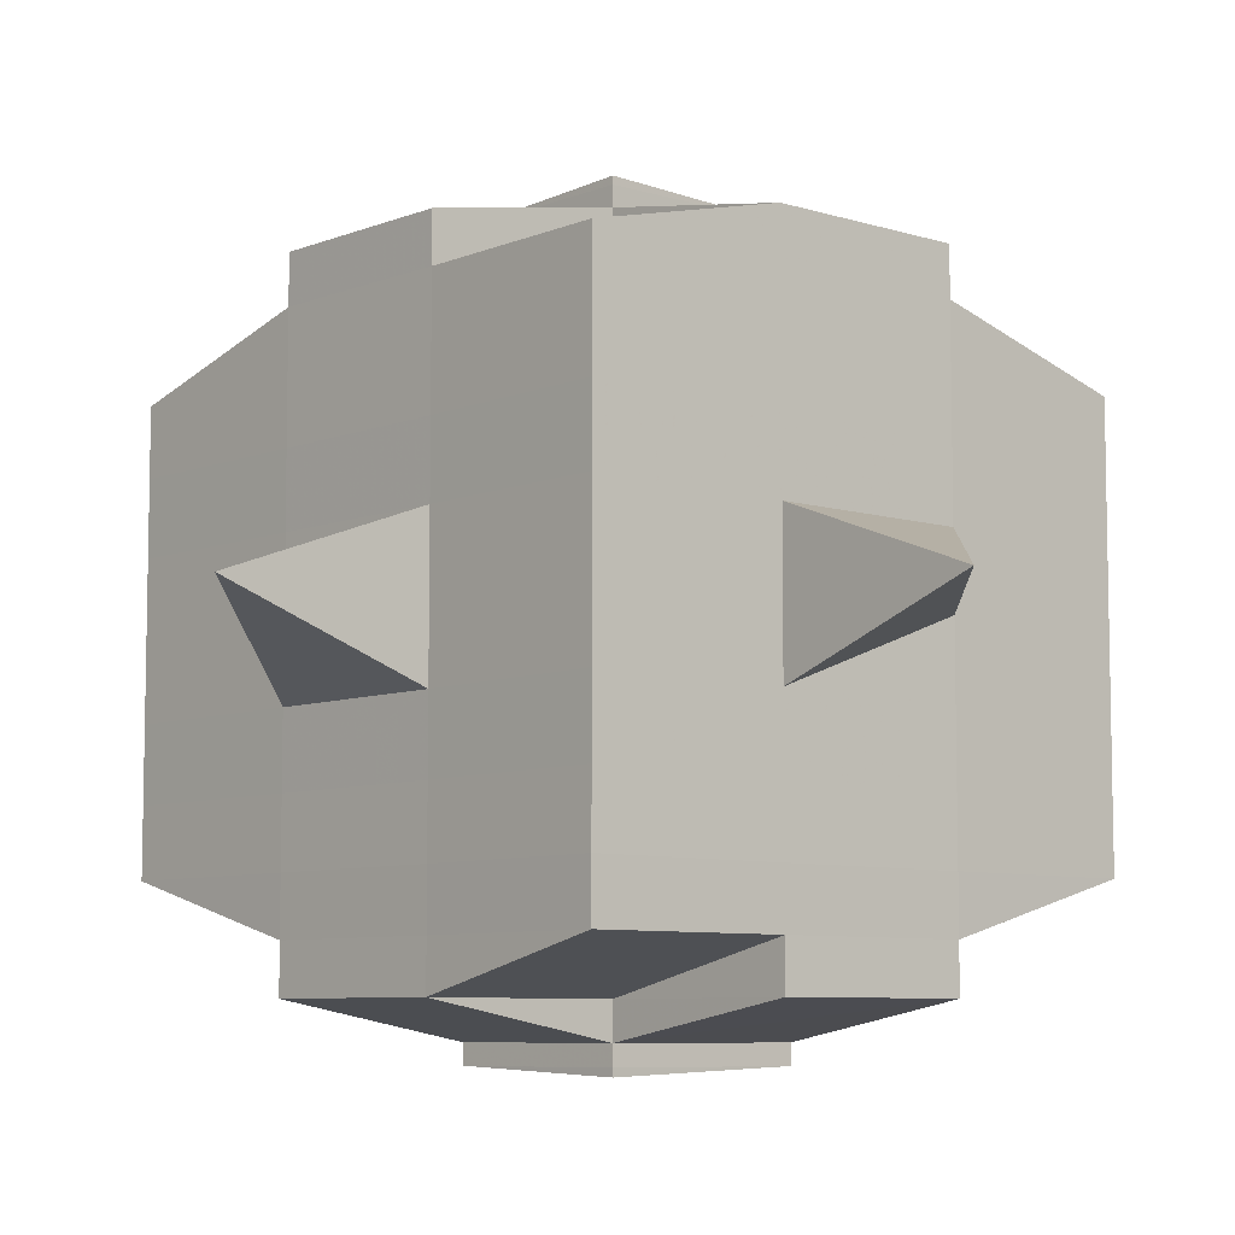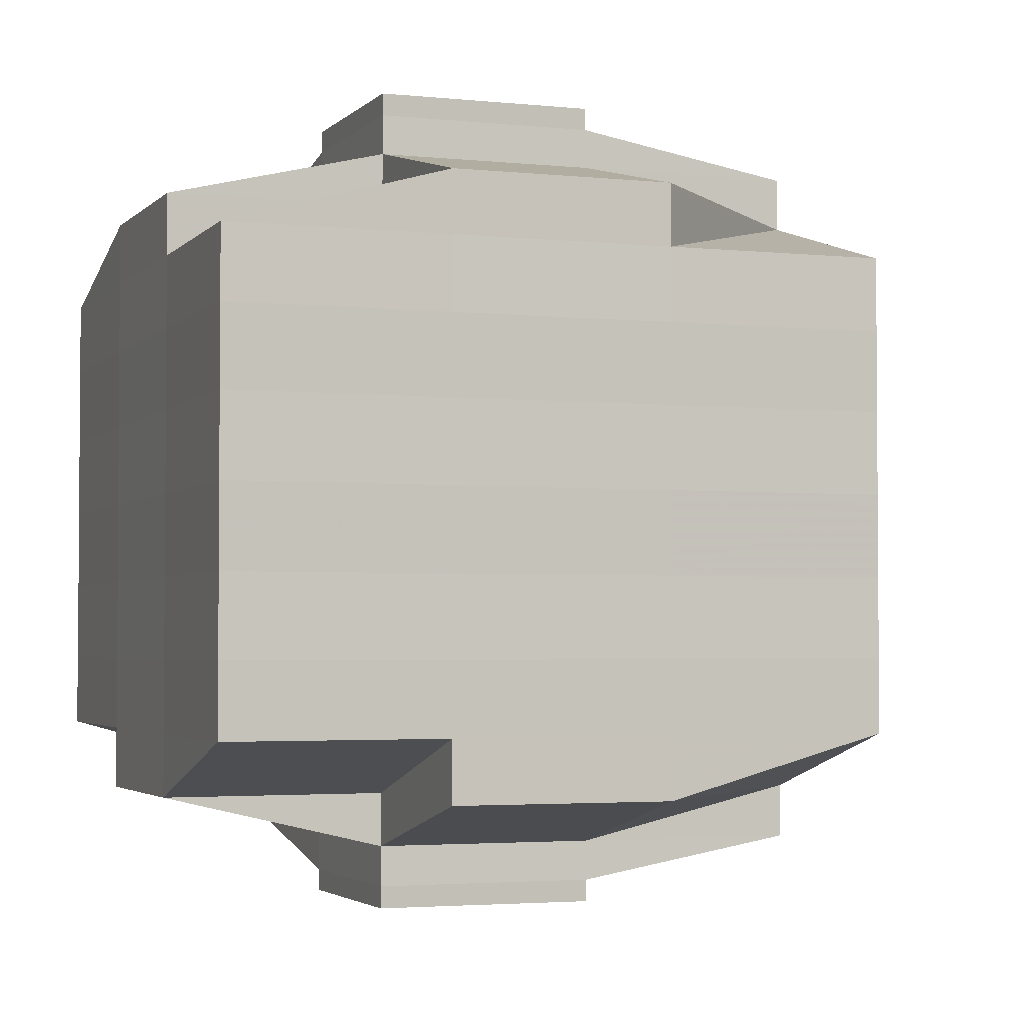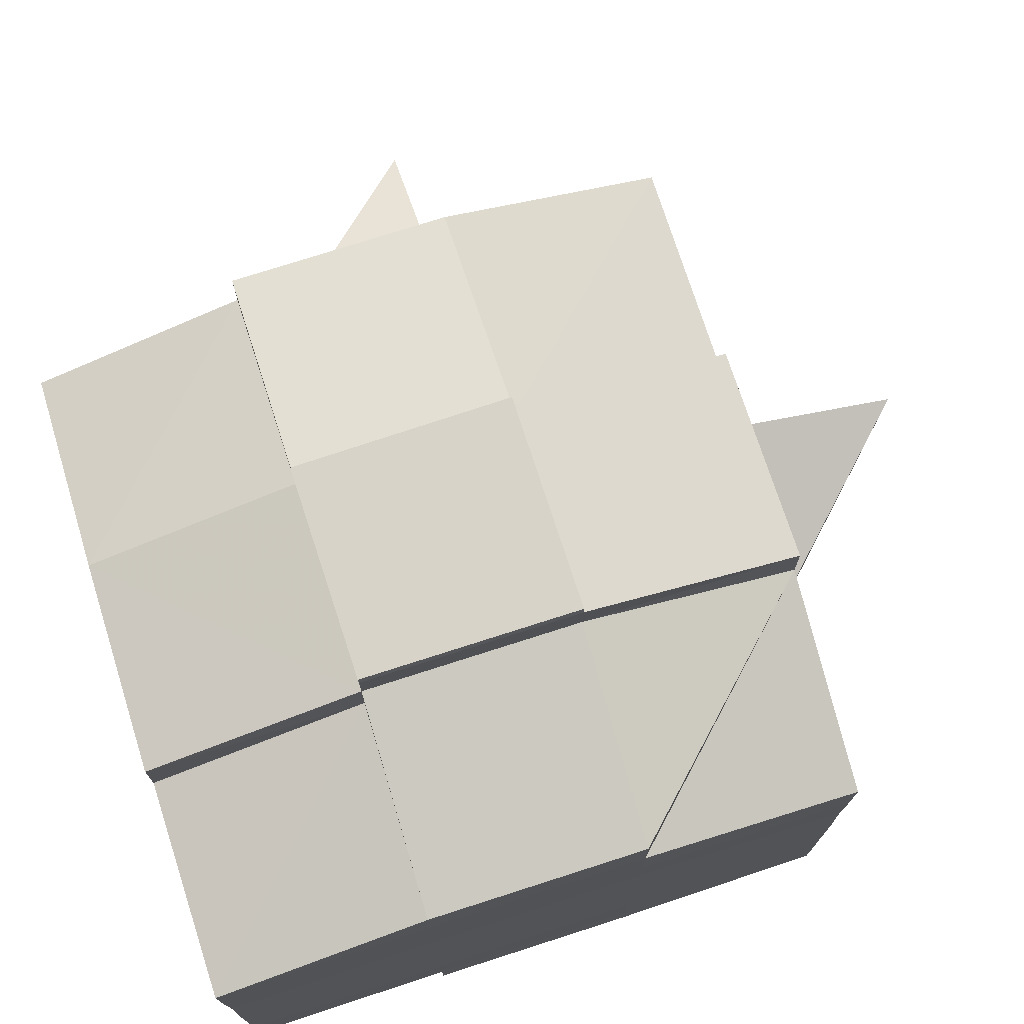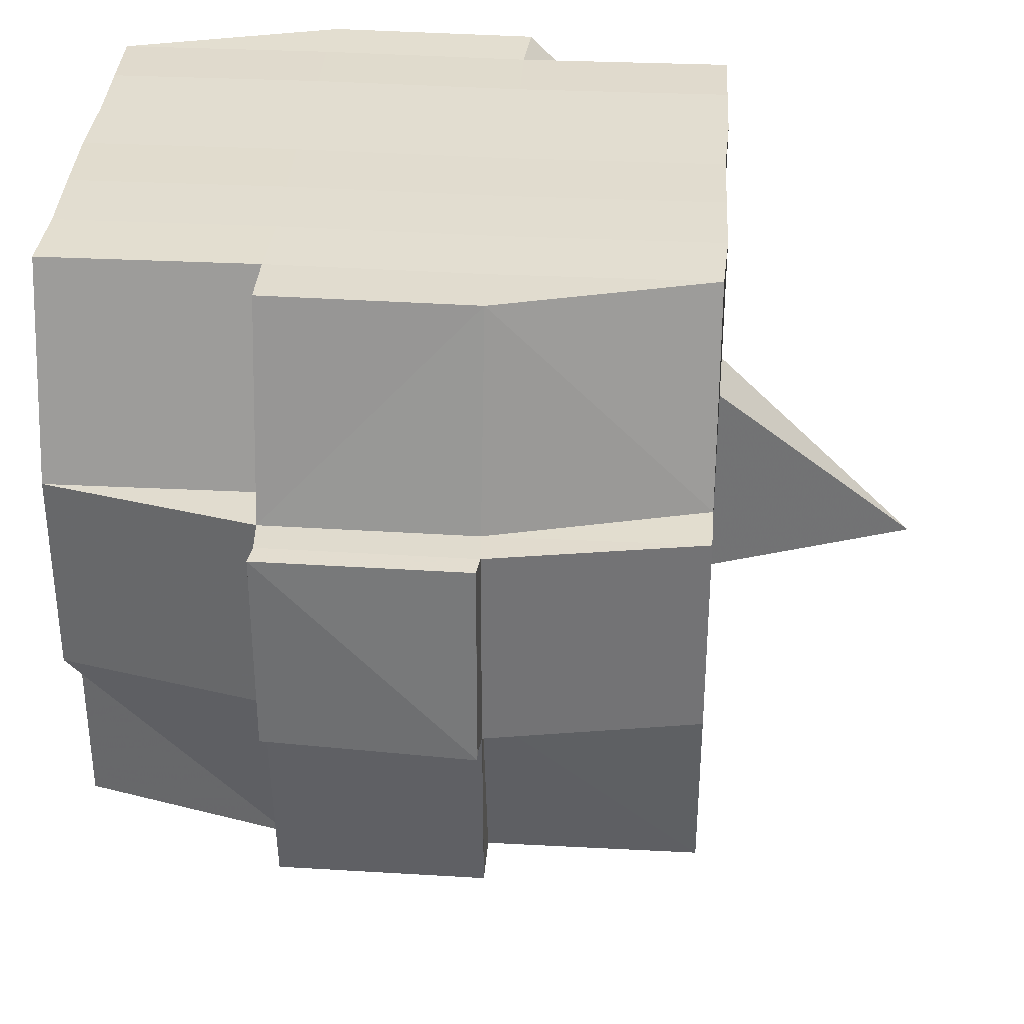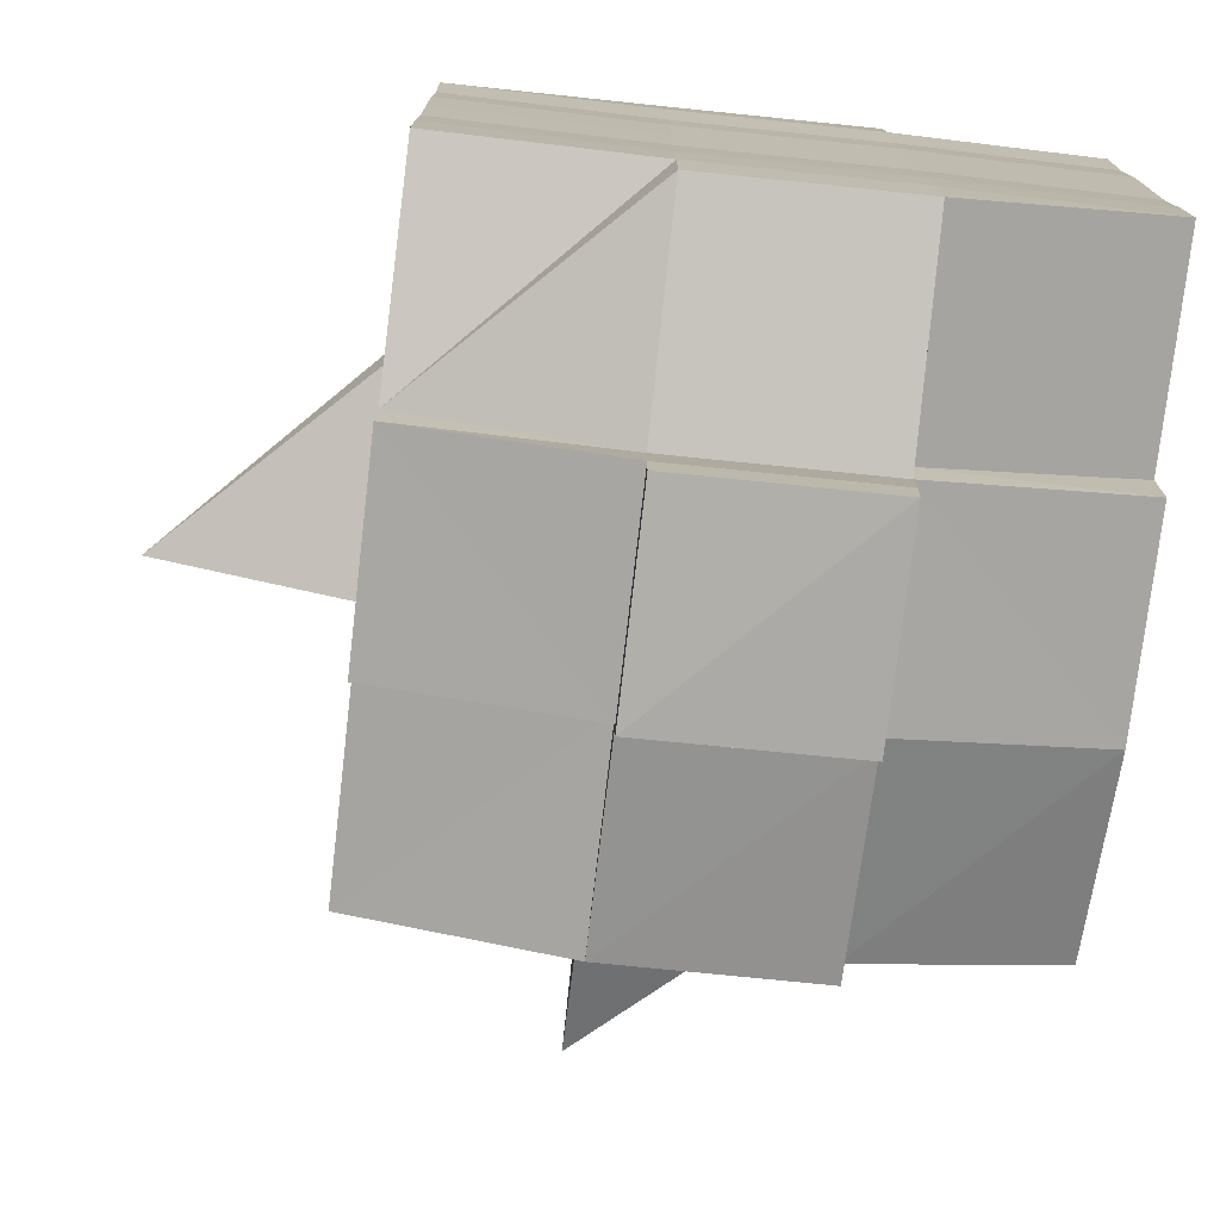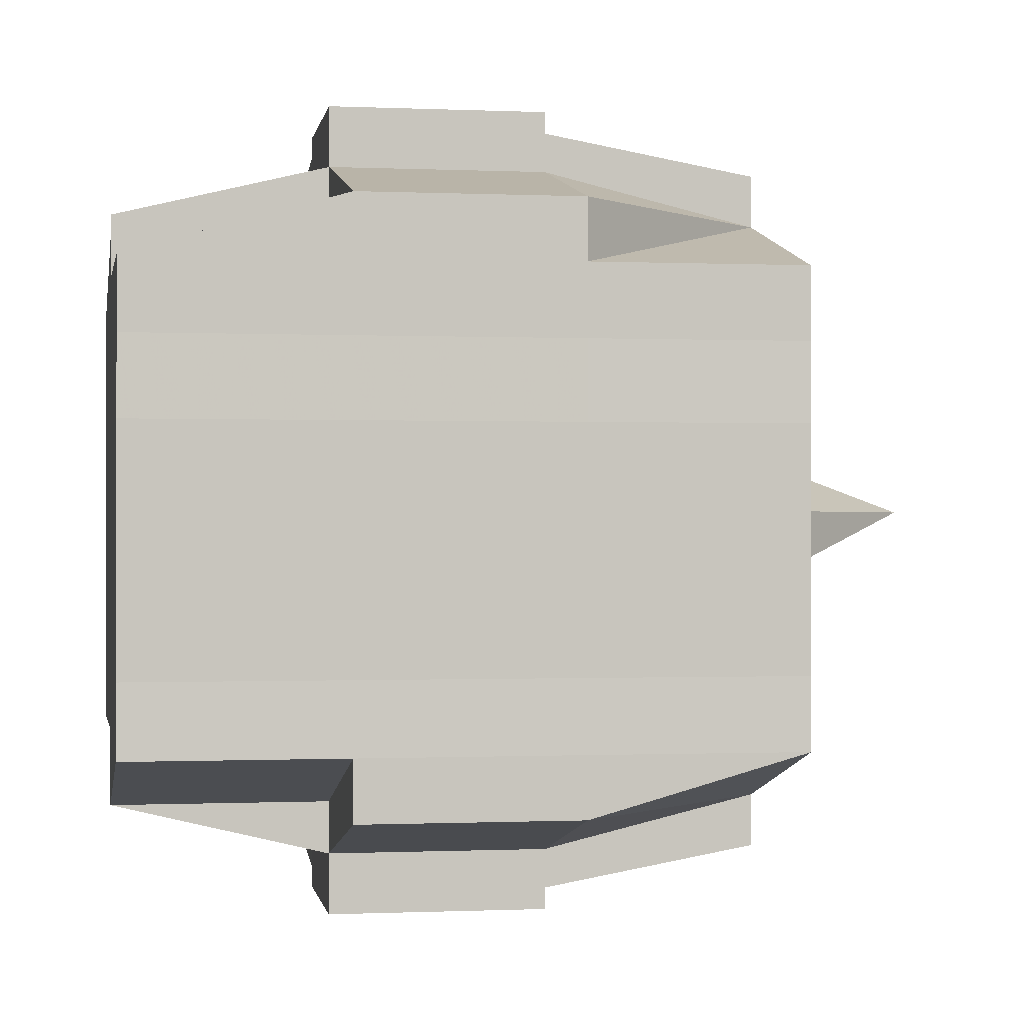
<metadata>
{"format":"obj","ext":"obj","renderer":"f3d","projection":"perspective","resolution":1024,"background":"white","views":[{"elev":-7.5,"azim":48.2,"up":"+Z"},{"elev":-2.9,"azim":-110.3,"up":"+Z"},{"elev":74.8,"azim":-107.6,"up":"+Z"},{"elev":34.9,"azim":4.2,"up":"+Y"},{"elev":-75.9,"azim":173.5,"up":"+Z"},{"elev":-0.5,"azim":-99.5,"up":"+Z"}]}
</metadata>
<code>
o 3750
v 2202 1893 11.55
v 2202 1893 11.55
v 2202 1893 11.55
v 2202 1893 11.55
v 2202 1893 11.55
v 2202 1893 11.55
v 2202 1893 11.55
v 2202 1893 11.55
v 2202 1893 11.55
v 2202 1893 11.55
v 2202 1893 11.55
v 2202 1893 11.55
v 2202 1893 11.55
v 2202 1893 11.55
v 2202 1893 11.55
v 2202 1893 11.55
v 2202 1893 11.55
v 2202 1893 11.55
v 2202 1893 11.55
v 2202 1893 11.55
v 2202 1893 11.56
v 2202 1893 11.55
v 2202 1893 11.55
v 2202 1893 11.55
v 2202 1893 11.56
v 2202 1893 11.55
v 2202 1893 11.56
v 2202 1893 11.56
v 2202 1893 11.55
v 2202 1893 11.56
v 2202 1893 11.56
v 2202 1893 11.56
v 2202 1893 11.56
v 2202 1893 11.56
v 2202 1893 11.56
v 2202 1893 11.56
v 2202 1893 11.56
v 2202 1893 11.56
v 2202 1893 11.57
v 2202 1893 11.56
v 2202 1893 11.57
v 2202 1893 11.57
v 2202 1893 11.57
v 2202 1893 11.57
v 2202 1893 11.57
v 2202 1893 11.57
v 2202 1893 11.57
v 2202 1893 11.57
v 2202 1893 11.57
v 2202 1893 11.57
v 2202 1893 11.57
v 2202 1893 11.57
v 2202 1893 11.57
v 2202 1893 11.56
v 2202 1893 11.57
v 2202 1893 11.56
v 2202 1893 11.56
v 2202 1893 11.57
v 2202 1893 11.56
v 2202 1893 11.57
v 2202 1893 11.57
v 2202 1893 11.57
v 2202 1893 11.57
v 2202 1893 11.57
v 2202 1893 11.57
v 2202 1893 11.57
v 2202 1893 11.57
v 2202 1893 11.57
v 2202 1893 11.57
v 2202 1893 11.57
v 2202 1893 11.58
v 2202 1893 11.58
v 2202 1893 11.58
v 2202 1893 11.58
v 2202 1893 11.58
v 2202 1893 11.58
v 2202 1893 11.58
v 2202 1893 11.57
v 2202 1893 11.58
v 2202 1893 11.58
v 2202 1893 11.58
v 2202 1893 11.58
v 2202 1893 11.58
v 2202 1893 11.58
v 2202 1893 11.58
v 2202 1893 11.58
v 2202 1893 11.58
v 2202 1893 11.59
v 2202 1893 11.58
v 2202 1893 11.59
v 2202 1893 11.59
v 2202 1893 11.59
v 2202 1893 11.59
v 2202 1893 11.59
v 2202 1893 11.59
v 2202 1893 11.59
v 2202 1893 11.58
v 2202 1893 11.59
v 2202 1893 11.59
v 2202 1893 11.59
v 2202 1893 11.59
v 2202 1893 11.59
v 2202 1893 11.59
v 2202 1893 11.59
v 2202 1893 11.59
v 2202 1893 11.59
v 2202 1893 11.59
v 2202 1893 11.59
v 2202 1893 11.59
v 2202 1893 11.59
v 2202 1893 11.59
v 2202 1893 11.59
v 2202 1893 11.59
v 2202 1893 11.59
v 2202 1893 11.58
v 2202 1893 11.59
v 2202 1893 11.59
v 2202 1893 11.59
v 2202 1893 11.59
v 2202 1893 11.59
v 2202 1893 11.59
v 2202 1893 11.59
v 2202 1893 11.59
v 2202 1893 11.59
v 2202 1893 11.58
v 2202 1893 11.59
v 2202 1893 11.58
v 2202 1893 11.58
v 2202 1893 11.58
v 2202 1893 11.58
v 2202 1893 11.58
v 2202 1893 11.58
v 2202 1893 11.58
v 2202 1893 11.58
v 2202 1893 11.58
v 2202 1893 11.58
v 2202 1893 11.57
v 2202 1893 11.58
v 2202 1893 11.58
v 2202 1893 11.58
v 2202 1893 11.58
v 2202 1893 11.57
v 2202 1893 11.57
v 2202 1893 11.57
v 2202 1893 11.57
v 2202 1893 11.57
v 2202 1893 11.57
v 2202 1893 11.57
v 2202 1893 11.57
v 2202 1893 11.57
v 2202 1893 11.57
v 2202 1893 11.57
v 2202 1893 11.56
v 2202 1893 11.57
v 2202 1893 11.57
v 2202 1893 11.57
v 2202 1893 11.56
v 2202 1893 11.56
v 2202 1893 11.56
v 2202 1893 11.56
v 2202 1893 11.56
v 2202 1893 11.56
v 2202 1893 11.55
v 2202 1893 11.56
v 2202 1893 11.56
v 2202 1893 11.56
v 2202 1893 11.56
v 2202 1893 11.56
v 2202 1893 11.56
v 2202 1893 11.56
v 2202 1893 11.56
v 2202 1893 11.56
v 2202 1893 11.56
v 2202 1893 11.56
v 2202 1893 11.56
v 2202 1893 11.56
v 2202 1893 11.56
v 2202 1893 11.55
v 2202 1893 11.56
v 2202 1893 11.55
v 2202 1893 11.55
v 2202 1893 11.55
v 2202 1893 11.55
v 2202 1893 11.55
v 2202 1893 11.55
v 2202 1893 11.55
v 2202 1893 11.55
v 2202 1893 11.55
v 2202 1893 11.56
v 2202 1893 11.55
v 2202 1893 11.55
v 2202 1893 11.55
v 2202 1893 11.55
v 2202 1893 11.55
v 2202 1893 11.55
v 2202 1893 11.55
v 2202 1893 11.55
v 2202 1893 11.56
v 2202 1893 11.55
v 2202 1893 11.56
v 2202 1893 11.55
v 2202 1893 11.55
v 2202 1893 11.55
v 2202 1893 11.55
v 2202 1893 11.56
v 2202 1893 11.56
v 2202 1893 11.56
v 2202 1893 11.56
v 2202 1893 11.56
v 2202 1893 11.56
v 2202 1893 11.56
v 2202 1893 11.56
v 2202 1893 11.56
v 2202 1893 11.56
v 2202 1893 11.56
v 2202 1893 11.56
v 2202 1893 11.57
v 2202 1893 11.56
v 2202 1893 11.56
v 2202 1893 11.56
v 2202 1893 11.57
v 2202 1893 11.57
v 2202 1893 11.57
v 2202 1893 11.57
v 2202 1893 11.56
v 2202 1893 11.57
v 2202 1893 11.57
v 2202 1893 11.57
v 2202 1893 11.57
v 2202 1893 11.57
v 2202 1893 11.57
v 2202 1893 11.58
v 2202 1893 11.57
v 2202 1893 11.57
v 2202 1893 11.57
v 2202 1893 11.58
v 2202 1893 11.58
v 2202 1893 11.58
v 2202 1893 11.58
v 2202 1893 11.57
v 2202 1893 11.58
v 2202 1893 11.58
v 2202 1893 11.58
v 2202 1893 11.58
v 2202 1893 11.58
v 2202 1893 11.58
v 2202 1893 11.58
v 2202 1893 11.58
v 2202 1893 11.59
v 2202 1893 11.58
v 2202 1893 11.58
v 2202 1893 11.58
v 2202 1893 11.58
v 2202 1893 11.58
v 2202 1893 11.58
v 2202 1893 11.59
v 2202 1893 11.58
v 2202 1893 11.58
v 2202 1893 11.58
v 2202 1893 11.58
v 2202 1893 11.58
v 2202 1893 11.58
v 2202 1893 11.59
v 2202 1893 11.59
v 2202 1893 11.59
v 2202 1893 11.59
v 2202 1893 11.59
v 2202 1893 11.59
v 2202 1893 11.59
v 2202 1893 11.58
v 2202 1893 11.59
v 2202 1893 11.58
v 2202 1893 11.58
v 2202 1893 11.58
v 2202 1893 11.59
v 2202 1893 11.58
v 2202 1893 11.58
v 2202 1893 11.58
v 2202 1893 11.58
v 2202 1893 11.57
v 2202 1893 11.57
v 2202 1893 11.57
v 2202 1893 11.57
v 2202 1893 11.57
v 2202 1893 11.57
v 2202 1893 11.58
v 2202 1893 11.58
v 2202 1893 11.57
v 2202 1893 11.57
v 2202 1893 11.57
v 2202 1893 11.57
v 2202 1893 11.57
v 2202 1893 11.57
v 2202 1893 11.57
v 2202 1893 11.57
v 2202 1893 11.57
v 2202 1893 11.57
v 2202 1893 11.56
v 2202 1893 11.56
v 2202 1893 11.56
v 2202 1893 11.56
v 2202 1893 11.56
v 2202 1893 11.56
v 2202 1893 11.56
v 2202 1893 11.55
v 2202 1893 11.55
v 2202 1893 11.55
v 2202 1893 11.55
v 2202 1893 11.55
v 2202 1893 11.55
v 2202 1893 11.55
v 2202 1893 11.56
v 2202 1893 11.56
v 2202 1893 11.56
v 2202 1893 11.56
v 2202 1893 11.56
v 2202 1893 11.56
v 2202 1893 11.56
v 2202 1893 11.56
v 2202 1893 11.57
v 2202 1893 11.57
v 2202 1893 11.57
v 2202 1893 11.57
v 2202 1893 11.57
v 2202 1893 11.57
v 2202 1893 11.57
v 2202 1893 11.57
v 2202 1893 11.57
v 2202 1893 11.57
v 2202 1893 11.58
v 2202 1893 11.58
v 2202 1893 11.58
v 2202 1893 11.59
v 2202 1893 11.59
v 2202 1893 11.58
v 2202 1893 11.59
v 2202 1893 11.59
v 2202 1893 11.59
v 2202 1893 11.59
v 2202 1893 11.59
f 1 2 3
f 2 4 5
f 1 6 7
f 8 9 10
f 11 12 10
f 13 14 8
f 15 16 12
f 17 18 16
f 19 20 15
f 20 21 22
f 23 19 24
f 17 25 26
f 25 27 18
f 28 25 29
f 30 31 25
f 31 32 33
f 34 33 25
f 25 33 35
f 33 36 35
f 36 37 35
f 33 38 36
f 32 39 38
f 40 38 33
f 39 41 42
f 41 43 44
f 45 42 38
f 46 47 45
f 47 48 49
f 49 50 51
f 52 53 50
f 38 42 54
f 38 54 36
f 36 54 37
f 42 55 54
f 54 56 57
f 55 58 56
f 54 55 59
f 60 61 55
f 61 62 63
f 63 64 58
f 65 63 55
f 55 63 66
f 67 68 64
f 63 67 69
f 70 67 63
f 43 71 70
f 70 72 67
f 71 73 72
f 74 72 70
f 73 75 76
f 72 77 67
f 67 77 78
f 72 76 77
f 79 76 72
f 77 80 68
f 76 81 77
f 81 82 80
f 77 81 83
f 81 84 82
f 76 85 81
f 86 85 76
f 85 87 81
f 86 88 89
f 90 91 84
f 92 93 88
f 94 93 95
f 96 95 97
f 98 99 91
f 100 101 99
f 102 103 98
f 104 105 101
f 103 105 106
f 107 106 108
f 109 102 110
f 111 104 112
f 113 111 114
f 115 113 87
f 112 116 117
f 118 119 116
f 120 118 121
f 122 120 123
f 123 112 124
f 123 117 125
f 126 123 127
f 87 123 128
f 128 123 129
f 87 128 130
f 128 129 131
f 130 128 131
f 131 125 132
f 131 132 133
f 134 135 130
f 130 131 136
f 136 133 137
f 136 131 138
f 139 130 136
f 140 130 139
f 141 134 139
f 139 136 142
f 142 137 143
f 142 136 144
f 145 139 142
f 83 139 145
f 146 141 145
f 145 142 147
f 147 143 148
f 147 142 149
f 150 145 147
f 78 145 150
f 151 146 150
f 150 147 152
f 152 148 153
f 152 147 154
f 155 150 152
f 69 150 155
f 156 151 155
f 155 152 157
f 157 153 158
f 157 152 159
f 160 158 161
f 162 161 163
f 164 165 163
f 166 167 165
f 168 169 162
f 170 157 169
f 171 157 170
f 171 155 157
f 66 155 171
f 172 171 170
f 59 171 172
f 173 156 171
f 174 173 172
f 172 175 176
f 177 176 178
f 177 172 179
f 37 172 177
f 35 37 177
f 35 177 180
f 180 178 181
f 180 177 182
f 183 181 184
f 183 180 185
f 186 180 187
f 188 189 180
f 185 190 191
f 192 193 183
f 194 192 195
f 196 197 190
f 196 198 197
f 199 200 196
f 14 199 201
f 182 196 201
f 201 202 9
f 203 204 202
f 205 206 204
f 207 205 196
f 208 207 196
f 208 209 207
f 207 210 205
f 209 210 207
f 211 209 212
f 210 213 198
f 214 215 209
f 209 216 210
f 159 216 209
f 215 217 216
f 216 218 210
f 210 218 219
f 218 220 213
f 216 221 218
f 154 221 216
f 217 222 221
f 221 223 218
f 223 224 220
f 218 223 225
f 221 226 223
f 149 226 221
f 222 227 226
f 226 228 223
f 228 229 224
f 223 228 230
f 226 231 228
f 144 231 226
f 227 232 231
f 231 233 228
f 233 234 229
f 228 233 235
f 231 236 233
f 232 237 236
f 138 236 231
f 236 238 233
f 238 239 234
f 233 238 240
f 236 241 238
f 242 241 236
f 241 243 238
f 243 244 239
f 238 243 245
f 242 246 247
f 248 249 246
f 250 249 251
f 252 251 253
f 254 255 243
f 255 256 257
f 258 257 243
f 243 257 259
f 257 260 259
f 259 260 261
f 259 261 262
f 257 263 260
f 124 263 257
f 256 264 263
f 264 265 266
f 121 266 263
f 265 267 268
f 263 268 269
f 263 269 270
f 266 108 271
f 272 271 273
f 272 273 274
f 275 110 272
f 276 109 272
f 277 274 278
f 277 272 79
f 260 272 277
f 261 260 277
f 261 277 279
f 279 277 74
f 279 278 280
f 262 261 279
f 262 279 281
f 281 279 52
f 281 280 282
f 283 282 284
f 285 262 281
f 245 262 285
f 286 287 262
f 288 286 285
f 285 289 290
f 291 290 292
f 240 285 291
f 291 285 293
f 294 288 291
f 235 291 295
f 296 294 295
f 295 291 297
f 297 284 298
f 295 297 299
f 299 297 40
f 299 298 300
f 301 295 299
f 230 295 301
f 302 296 301
f 301 299 303
f 303 299 34
f 303 300 304
f 305 304 306
f 307 306 308
f 309 310 308
f 311 312 310
f 313 314 307
f 315 303 314
f 316 303 315
f 205 316 315
f 316 301 303
f 225 301 316
f 317 316 318
f 319 302 316
f 320 321 322
f 323 324 321
f 325 326 327
f 328 329 326
f 330 331 332
f 333 334 335
f 336 337 338
f 338 339 340

</code>
